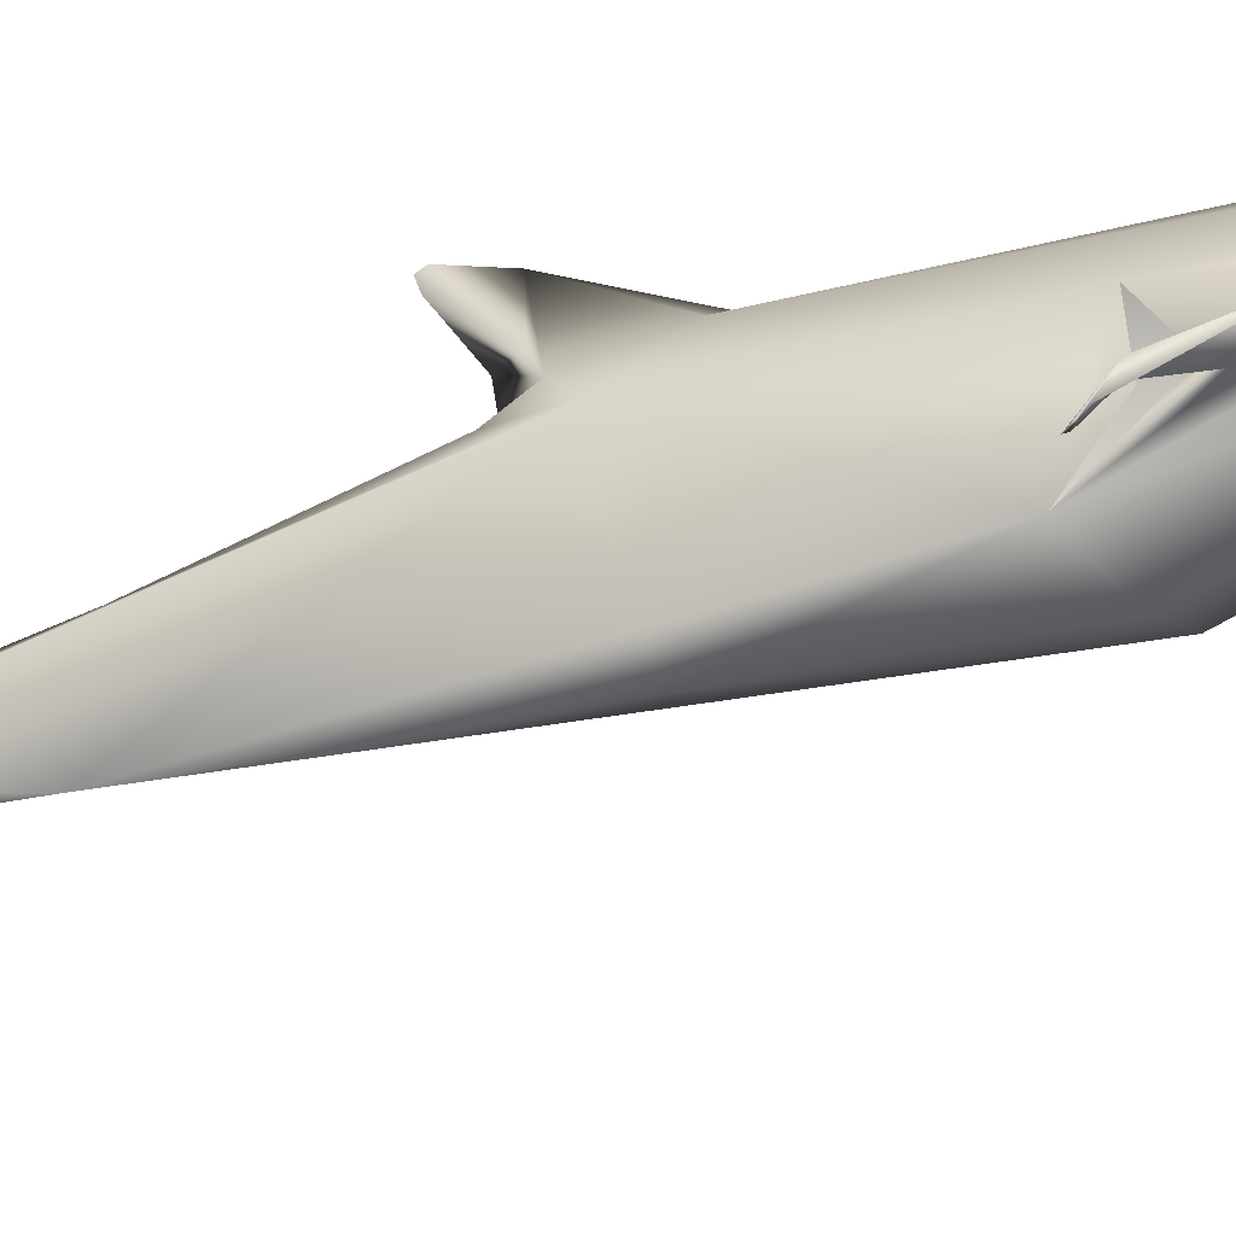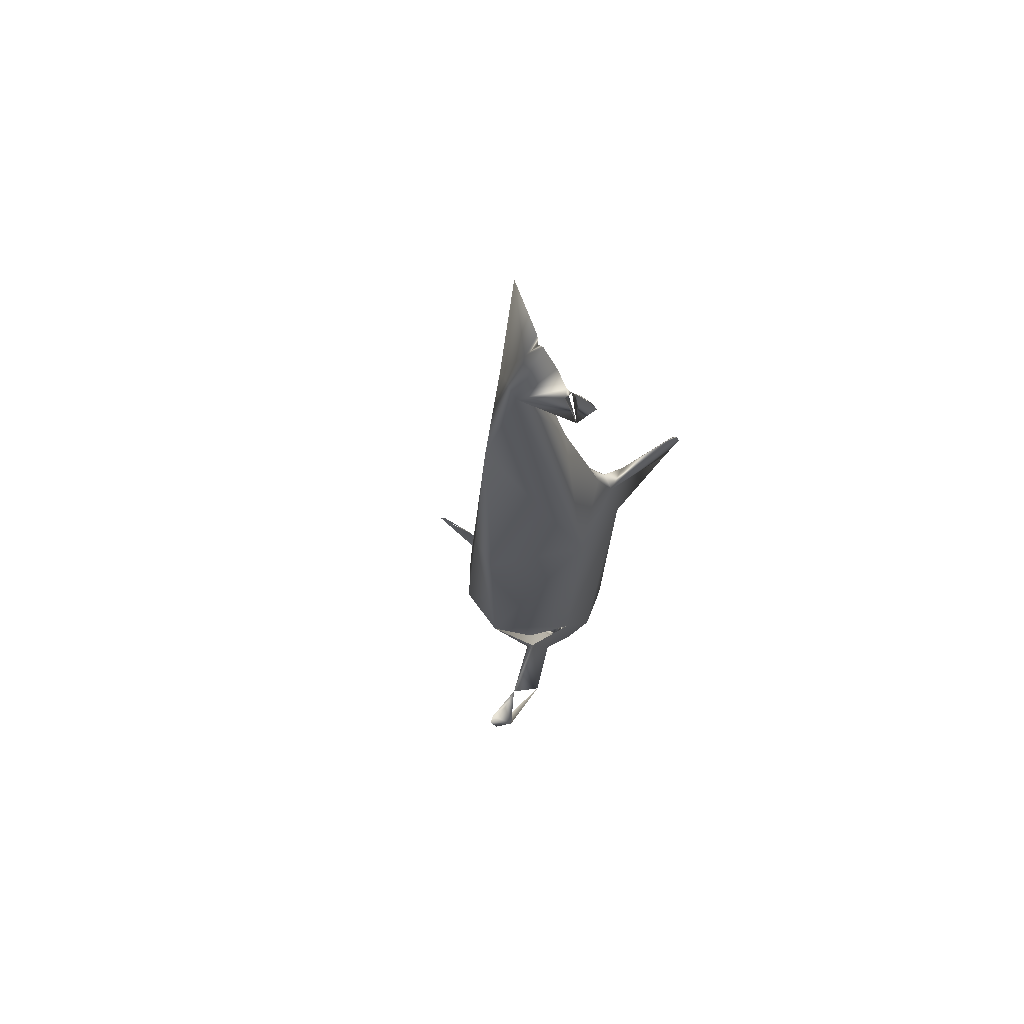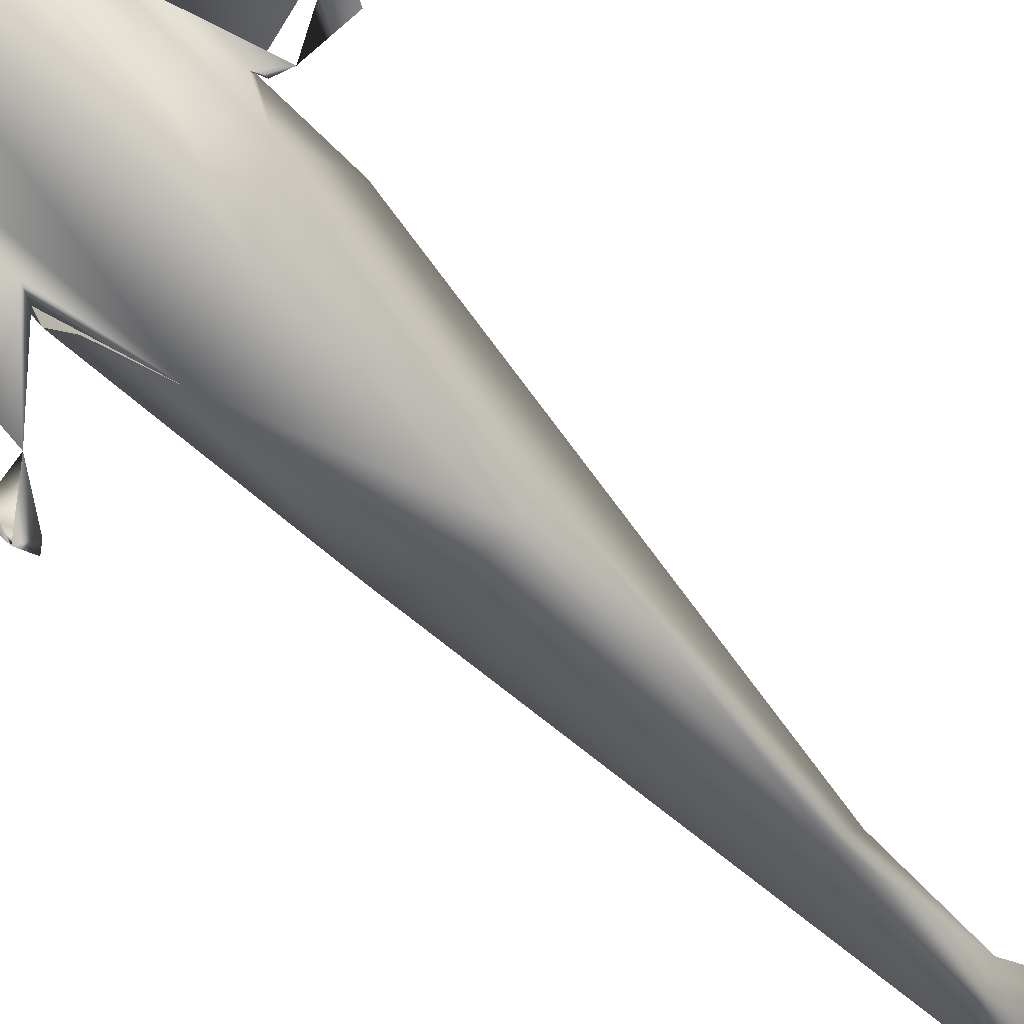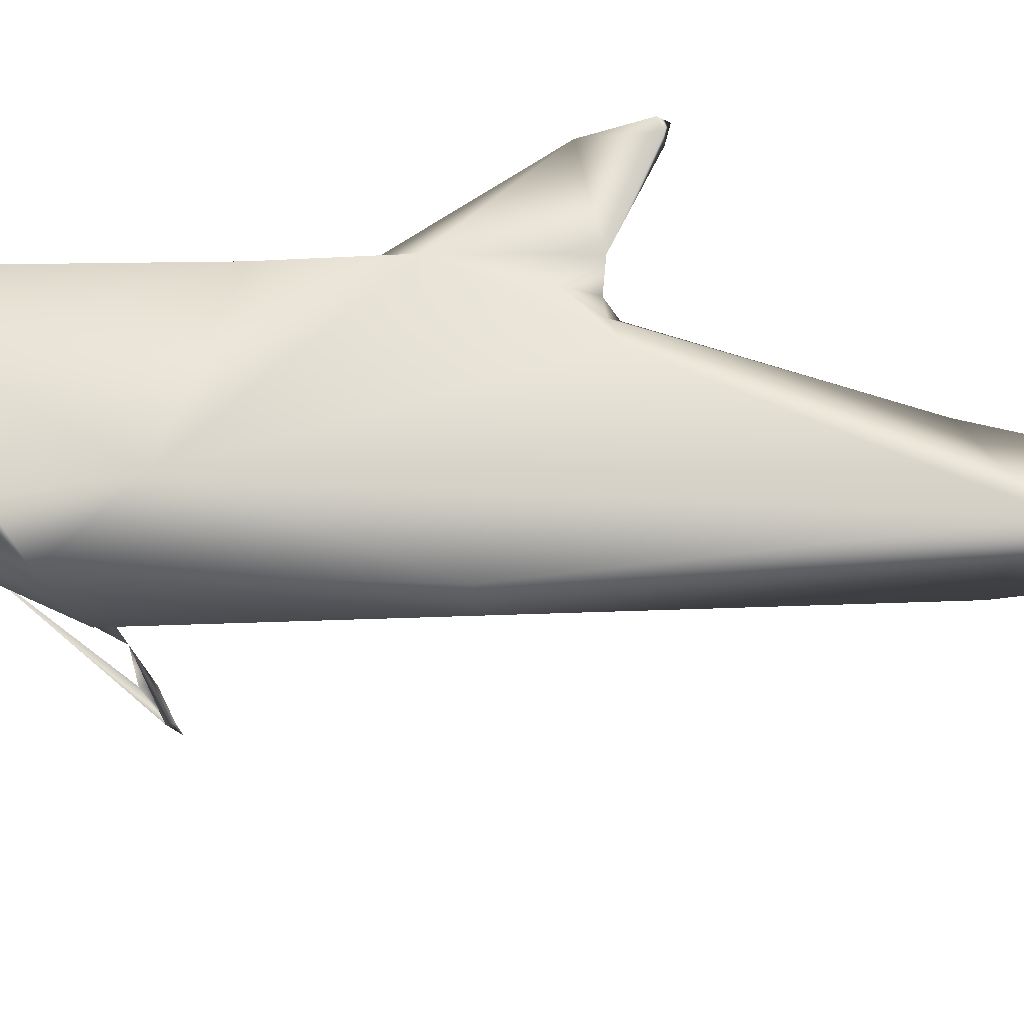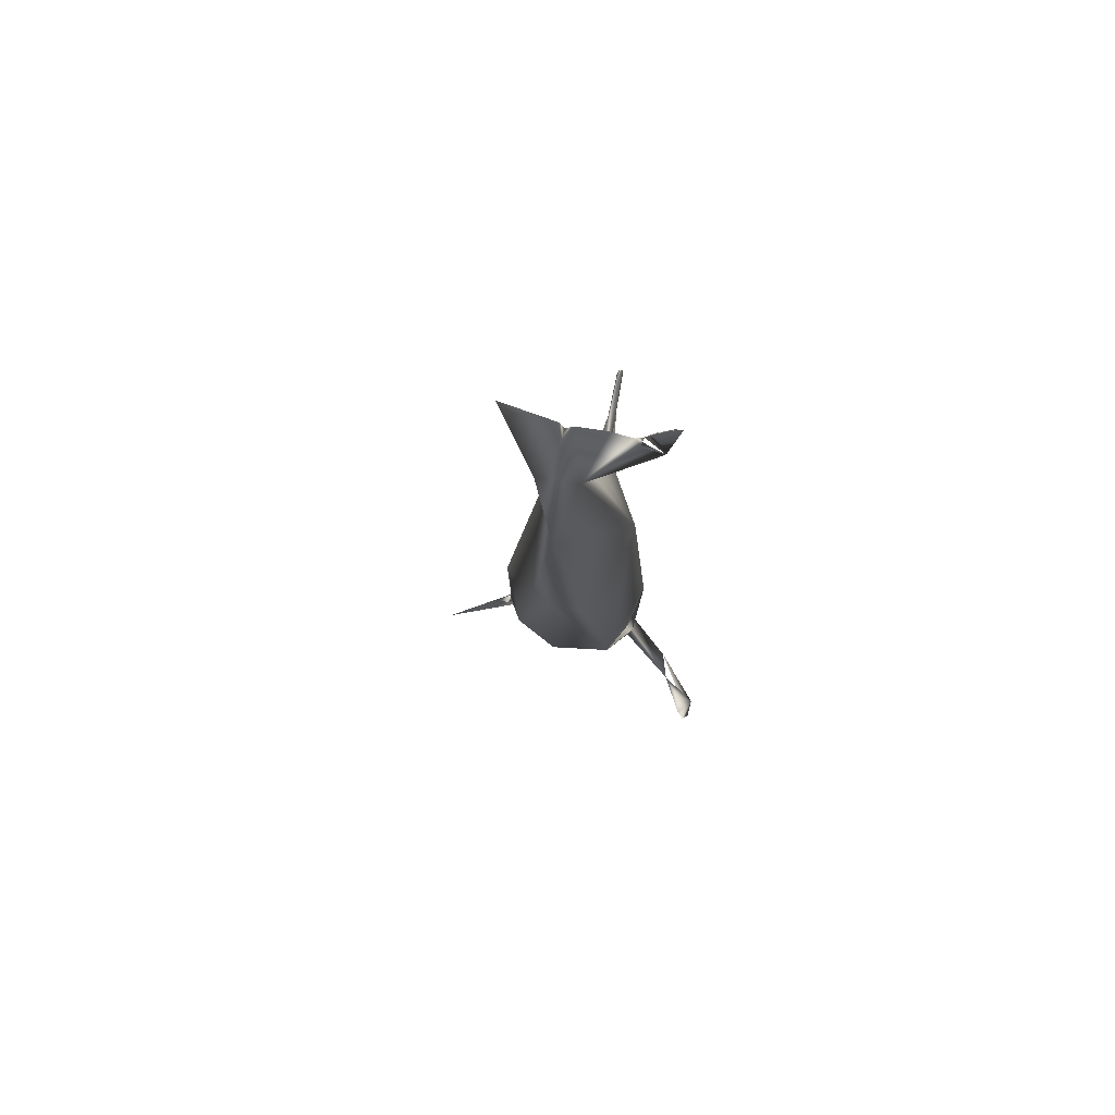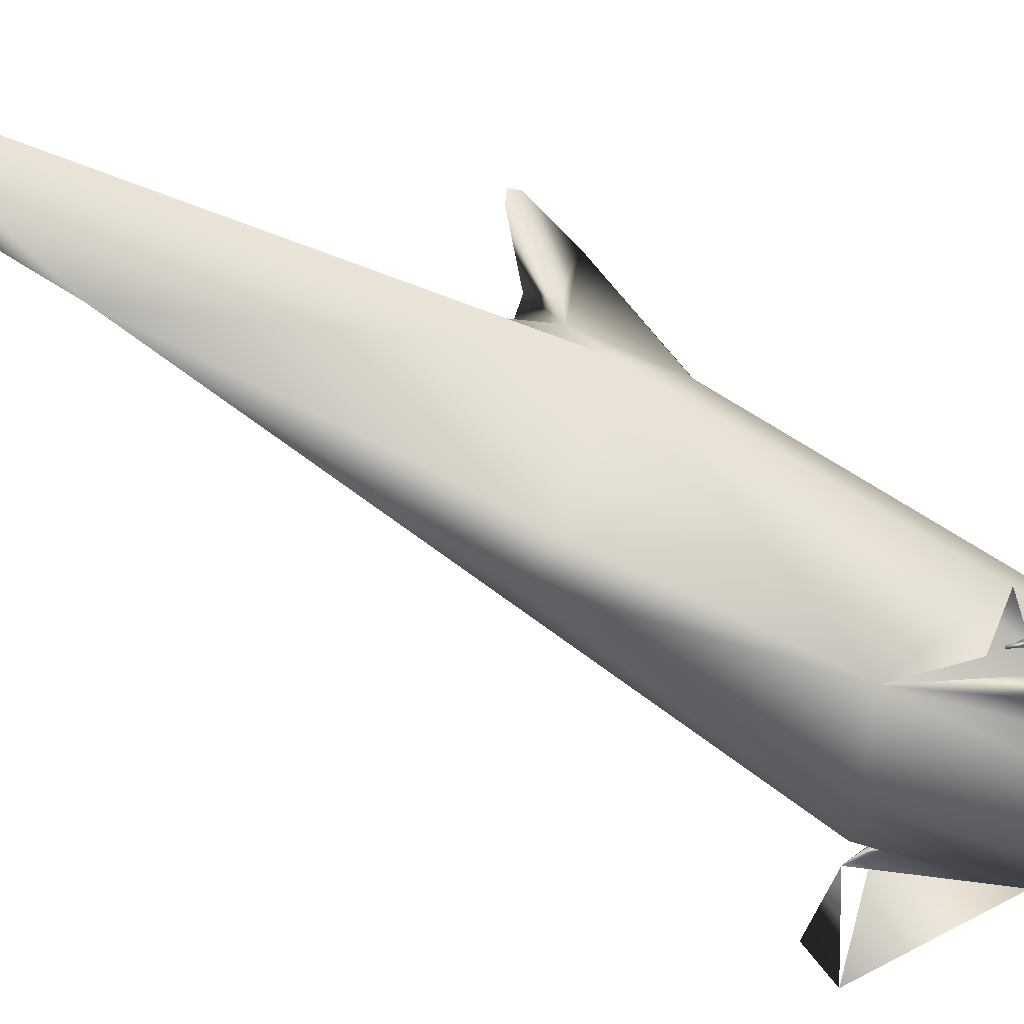
<metadata>
{"format":"obj","ext":"obj","renderer":"f3d","projection":"perspective","resolution":1024,"background":"white","views":[{"elev":-65.3,"azim":103.3,"up":"+Y"},{"elev":70.9,"azim":40.0,"up":"+Z"},{"elev":-61.3,"azim":-139.9,"up":"+Y"},{"elev":19.7,"azim":-82.6,"up":"+Y"},{"elev":79.1,"azim":-10.7,"up":"+Z"},{"elev":-72.0,"azim":57.9,"up":"+Y"}]}
</metadata>
<code>
v 0.01675 0.007185 -0.2804
v 0.03999 -0.005035 -0.215
v 0.01429 -0.004311 -0.2474
v 0.02351 -0.001271 -0.2632
v 0.04602 -0.01047 -0.1939
v 0.01853 0.005666 -0.2782
v 0.04108 0.06341 -0.1738
v 0.03673 0.06543 -0.1375
v 0.01817 0.006455 -0.2819
v 0.02687 0.03335 -0.2299
v 0.02089 0.01215 -0.2784
v 0.01731 0.006685 -0.2801
v 0.05781 -0.01308 -0.1669
v 0.02492 -0.003211 -0.2506
v 0.01818 0.000679 -0.2802
v 0.01879 -0.005808 -0.2702
v 0.06625 0.01537 -0.155
v 0.05894 -0.02268 -0.1484
v 0.04521 -0.02297 -0.1835
v 0.0532 0.03492 -0.1973
v 0.006909 -0.02315 -0.209
v 0.0471 0.01476 -0.211
v 0.05673 0.05093 -0.1196
v 0.03075 0.000257 -0.1915
v 0.03545 -0.004409 -0.1929
v 0.02105 0.01045 -0.2721
v 0.04508 -0.005212 -0.199
v 0.01318 0.002908 -0.2023
v 0.00664 0.00154 -0.1997
v 0.007326 -0.005679 -0.2594
v 0.02116 -0.003395 -0.2046
v 0.02299 -0.001934 -0.2025
v 0.03594 -0.003542 -0.1955
v 0.0144 -0.009139 -0.254
v 0.01116 -0.009869 -0.2545
v 0.01796 -0.009478 -0.2409
v 0.003888 0.005125 -0.2045
v 0.01042 0.0102 -0.2818
v 0.01856 0.00407 -0.2753
v 0.008155 0.01158 -0.2804
v -0.01596 0.01541 -0.1988
v -0.01744 0.02287 -0.2138
v -0.02423 0.0203 -0.197
v -0.02567 0.02335 -0.1955
v 0.01117 0.01105 -0.2827
v 0.01095 0.01057 -0.2832
v 0.02579 0.04617 -0.2246
v 0.009121 0.006813 -0.2842
v 0.005112 -0.002082 -0.2762
v 0.00697 0.01197 -0.2822
v 0.005373 0.008679 -0.2832
v -0.03648 0.03449 -0.1708
v -0.02491 0.02807 -0.2024
v -0.005843 0.01283 -0.2642
v -0.02989 0.02661 -0.1946
v -0.02422 0.02717 -0.2013
v -0.02109 0.02607 -0.2085
v -0.04606 0.01775 -0.1649
v -0.05823 0.01089 -0.1394
v -0.00912 0.04071 -0.2129
v -0.02826 0.031 -0.1962
v 0.00657 0.02104 -0.2736
v -0.02448 0.0155 -0.2114
v -0.007536 0.01318 -0.2596
v -0.01202 0.006827 -0.2522
v 0.0183 0.0708 -0.1623
v 0.01628 0.07407 -0.1343
v 0.01338 0.02209 -0.2257
v 0.00985 0.01711 -0.2735
v -0.004239 0.01631 -0.1935
v -0.02633 0.02672 -0.1958
v -0.007712 0.02546 -0.199
v 0.001174 0.01511 -0.2678
v -0.0245 0.02681 -0.1971
v -0.0233 0.02789 -0.2008
v 0.000791 0.01288 -0.273
v -0.005907 0.00994 -0.2053
v -0.005954 0.01233 -0.2028
v -0.01702 0.02079 -0.1974
v -0.003793 -0.002485 -0.2539
v 0.02854 -0.003799 -0.2401
v -0.01156 0.02086 -0.2051
v 0.03345 -0.00414 -0.2299
v 0.02857 -0.004175 -0.2362
v 0.005661 0.01173 -0.2755
v 0.01092 0.009478 -0.2806
v -0.09058 -0.01304 -0.04078
v -0.09078 -0.01702 -0.04172
v -0.06995 -0.01088 -0.1233
v -0.2189 -0.04378 0.00724
v -0.1537 -0.02356 -0.03479
v -0.09453 -0.01976 -0.03858
v -0.09525 -0.02109 -0.03595
v -0.1088 -0.01779 -0.03153
v -0.09059 -0.01418 -0.03971
v -0.1666 -0.01912 -0.0682
v 0.04153 -0.08481 -0.0533
v 0.0478 -0.0823 -0.03896
v 0.05592 -0.05908 -0.09699
v 0.04068 -0.06538 -0.121
v 0.08866 -0.2026 0.008695
v 0.08108 -0.2053 0.02025
v 0.0776 -0.1969 0.01678
v 0.09785 -0.1848 -0.007783
v 0.08062 -0.1766 0.006873
v 0.04148 -0.08007 -0.01203
v 0.08267 -0.1127 -0.08899
v 0.0739 -0.1509 -0.006898
v 0.06938 -0.03917 -0.01454
v 0.00889 -0.1112 0.03286
v -0.05159 -0.09177 0.00343
v 0.03077 0.08017 0.07037
v -0.09002 -0.01921 -0.0453
v -0.09009 -0.01678 -0.0412
v -0.08943 -0.01186 -0.04028
v -0.08854 0.006131 0.04258
v -0.0528 0.05125 -0.07474
v -0.08578 -0.04921 -0.01792
v -0.04299 -0.04102 -0.1243
v -0.02049 -0.001085 0.656
v -0.02286 -0.000556 0.6679
v -0.01539 -0.002346 0.6759
v -0.0169 -0.03966 0.6133
v 0.04029 -0.02838 0.6969
v 0.04956 -0.02831 0.7045
v 0.03272 -0.02662 0.6922
v 0.04957 -0.02947 0.7045
v 0.06563 -0.03054 0.7136
v 0.03678 -0.03393 0.6878
v 0.01155 -0.01456 0.6859
v 0.07248 -0.033 0.7158
v 0.05772 -0.0416 0.6747
v -0.05513 -0.01951 0.5904
v -0.0299 -0.01221 0.6509
v -0.02822 0.004245 0.6747
v -0.07812 0.02968 0.6877
v -0.1095 0.05658 0.708
v -0.02093 0.000137 0.5877
v 0.000497 0.02139 0.4318
v -0.04515 -0.05721 0.453
v -0.04821 -0.011 0.4861
v -0.007552 0.05529 0.2684
v 0.06896 0.1502 0.2836
v 0.02812 0.05674 0.2631
v 0.0422 0.08221 0.1376
v 0.07161 0.1516 0.2763
v 0.04783 0.08947 0.237
v 0.04083 0.06784 0.2302
v 0.04988 0.07418 0.1588
v 0.05643 -0.005824 0.2099
v 0.0277 0.06954 0.2539
v 0.06277 0.1398 0.2812
v 0.06361 0.1414 0.2348
v 0.03829 0.08871 0.2546
v 0.06741 0.1537 0.2762
v 0.01163 0.06304 0.258
v 0.06344 0.147 0.2805
v 0.02216 0.07703 0.2297
v 0.02789 0.08856 0.1612
v -0.04877 -0.07661 0.2006
v -0.0128 -0.0895 0.2015
v -0.06692 -0.05292 0.2007
v 0.01853 0.005666 -0.2782
v 0.008155 0.01158 -0.2804
f 69 26 68
f 43 44 41
f 66 67 8
f 70 71 72
f 7 8 17
f 81 84 83
f 81 83 84
f 29 2 37
f 38 39 4
f 39 3 4
f 3 2 4
f 37 2 3
f 1 4 163
f 4 1 38
f 45 11 12
f 48 9 15
f 163 9 1
f 18 100 19
f 19 2 5
f 11 22 6
f 11 10 22
f 2 14 22
f 12 11 6
f 9 163 15
f 163 4 15
f 14 6 22
f 7 17 20
f 22 20 17
f 20 22 10
f 19 21 16
f 49 16 21
f 23 17 8
f 13 19 5
f 22 13 2
f 4 16 15
f 2 16 4
f 16 2 19
f 13 18 19
f 17 13 22
f 109 18 13
f 69 86 26
f 25 70 24
f 25 24 5
f 68 26 14
f 26 86 39
f 26 39 14
f 68 2 27
f 27 24 68
f 24 27 5
f 2 68 14
f 12 6 39
f 39 86 12
f 31 28 36
f 28 31 32
f 28 32 2
f 2 29 28
f 2 33 5
f 33 70 25
f 5 33 25
f 34 36 35
f 30 36 34
f 33 2 70
f 80 30 35
f 30 34 35
f 80 35 36
f 36 2 31
f 2 32 31
f 37 3 14
f 41 29 37
f 39 14 3
f 54 14 38
f 14 54 42
f 57 42 54
f 42 44 43
f 42 43 41
f 42 53 44
f 44 53 55
f 14 42 37
f 41 37 42
f 164 54 38
f 15 16 49
f 48 15 49
f 20 47 7
f 20 10 47
f 48 46 9
f 86 45 12
f 1 9 46
f 46 38 1
f 38 46 50
f 50 164 38
f 46 48 50
f 48 51 50
f 45 62 11
f 8 7 66
f 45 86 40
f 49 51 48
f 164 50 54
f 53 56 71
f 58 55 63
f 60 57 53
f 55 53 63
f 57 63 53
f 52 117 66
f 61 60 53
f 40 76 62
f 62 10 11
f 57 60 64
f 64 60 62
f 51 54 50
f 57 54 63
f 64 62 76
f 66 60 61
f 66 47 60
f 65 119 63
f 59 58 119
f 119 65 21
f 49 21 65
f 40 62 45
f 117 58 59
f 10 60 47
f 66 7 47
f 67 66 117
f 117 112 67
f 58 63 119
f 58 52 61
f 61 55 58
f 61 52 66
f 51 49 65
f 54 51 65
f 65 63 54
f 52 58 117
f 62 60 10
f 67 112 8
f 72 24 70
f 68 24 72
f 44 71 70
f 44 55 71
f 57 64 68
f 69 73 85
f 85 86 69
f 64 85 73
f 68 72 75
f 74 71 75
f 72 74 75
f 74 72 71
f 64 73 69
f 64 69 68
f 71 56 75
f 57 75 56
f 76 85 64
f 40 85 76
f 75 57 68
f 40 86 85
f 2 82 70
f 77 81 36
f 36 28 77
f 78 77 28
f 29 41 78
f 78 28 29
f 79 41 44
f 79 82 41
f 44 70 79
f 14 36 30
f 82 79 70
f 2 36 81
f 2 81 82
f 14 30 80
f 14 80 81
f 77 82 81
f 77 78 41
f 77 41 82
f 94 92 93
f 113 88 92
f 89 113 94
f 113 92 94
f 93 95 94
f 95 93 88
f 87 95 88
f 115 94 95
f 95 87 115
f 92 88 93
f 115 89 96
f 94 91 96
f 96 91 94
f 104 102 101
f 104 105 103
f 105 108 103
f 103 102 104
f 108 98 97
f 107 98 108
f 99 107 100
f 108 101 103
f 107 104 101
f 108 97 107
f 97 100 107
f 100 97 110
f 102 103 101
f 107 99 98
f 108 105 104
f 97 98 110
f 99 109 98
f 149 23 112
f 112 23 8
f 21 100 110
f 19 100 21
f 100 18 99
f 109 99 18
f 149 109 17
f 21 110 111
f 17 109 13
f 23 149 17
f 115 114 118
f 118 114 113
f 116 115 118
f 114 115 87
f 87 88 114
f 118 89 111
f 113 89 118
f 113 114 88
f 117 115 116
f 112 117 116
f 119 21 111
f 115 117 89
f 111 89 119
f 119 89 59
f 117 59 89
f 128 127 131
f 120 121 122
f 122 121 134
f 128 132 124
f 127 125 124
f 126 129 124
f 125 127 128
f 124 125 128
f 123 130 122
f 126 130 123
f 123 129 126
f 132 127 124
f 120 122 130
f 130 126 120
f 122 134 123
f 132 131 127
f 128 131 132
f 132 120 126
f 120 132 123
f 129 123 132
f 138 121 120
f 134 133 123
f 133 140 123
f 138 133 121
f 134 121 135
f 121 133 136
f 134 135 136
f 135 121 136
f 136 133 134
f 138 120 123
f 133 141 140
f 139 138 123
f 141 116 162
f 138 139 141
f 141 133 138
f 140 150 123
f 139 123 150
f 142 141 139
f 116 141 142
f 143 147 146
f 147 143 152
f 153 146 147
f 147 152 154
f 148 154 151
f 149 112 145
f 149 153 148
f 145 153 149
f 149 148 150
f 144 150 148
f 148 153 147
f 154 148 147
f 144 139 150
f 151 144 148
f 140 161 150
f 110 109 150
f 110 106 109
f 150 109 149
f 139 144 156
f 156 144 151
f 143 146 155
f 145 159 153
f 153 155 146
f 145 112 159
f 160 118 111
f 155 157 143
f 155 153 157
f 152 143 157
f 154 152 157
f 157 153 154
f 151 154 158
f 158 156 151
f 160 111 110
f 112 116 159
f 159 142 158
f 159 116 142
f 139 156 142
f 154 153 159
f 159 158 154
f 156 158 142
f 162 116 118
f 140 160 161
f 162 118 160
f 161 160 110
f 161 110 150
f 140 162 160
f 140 141 162

</code>
